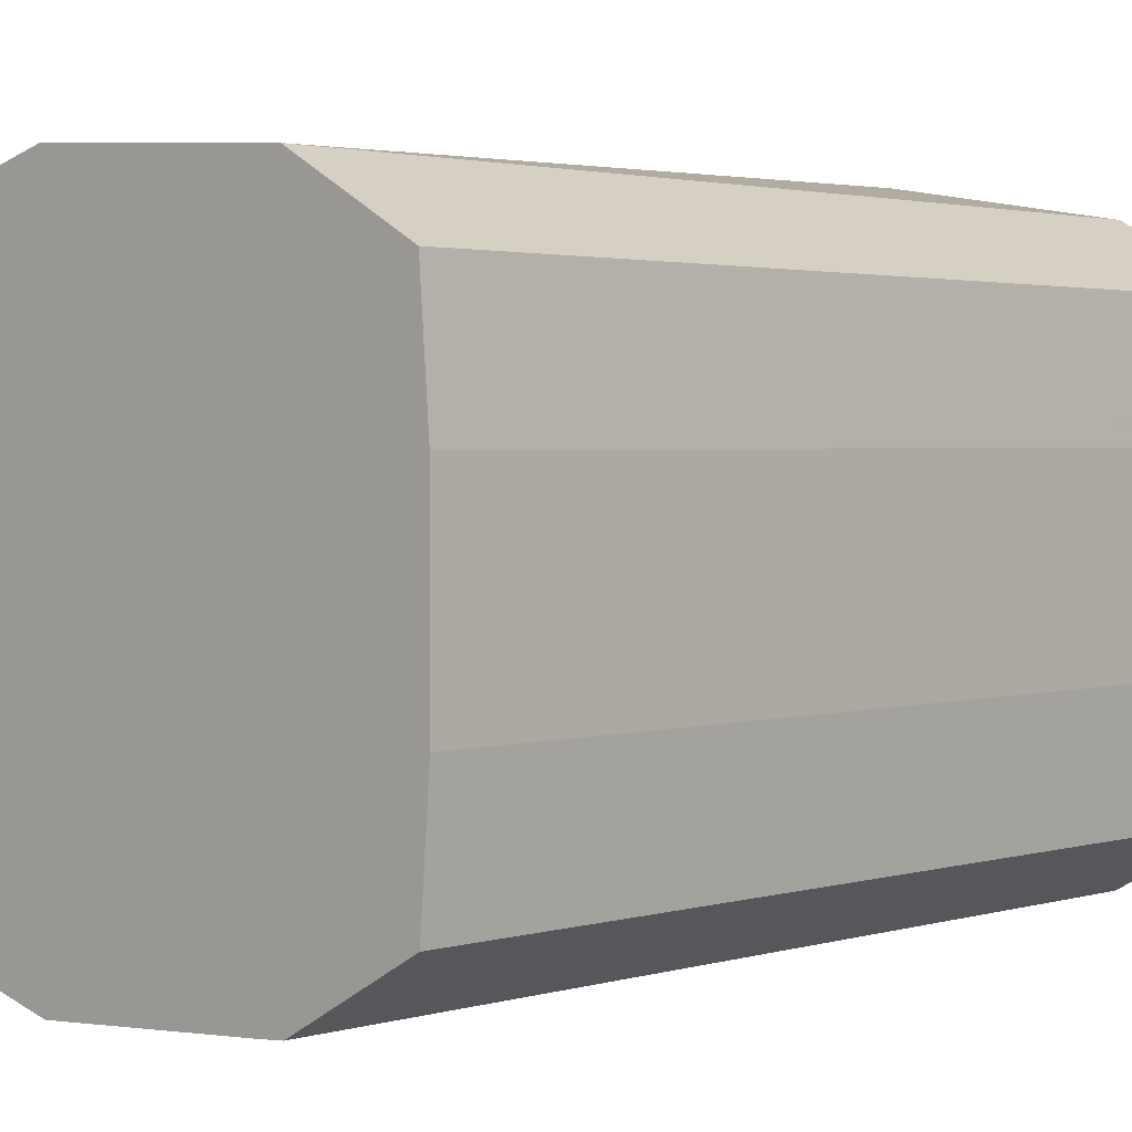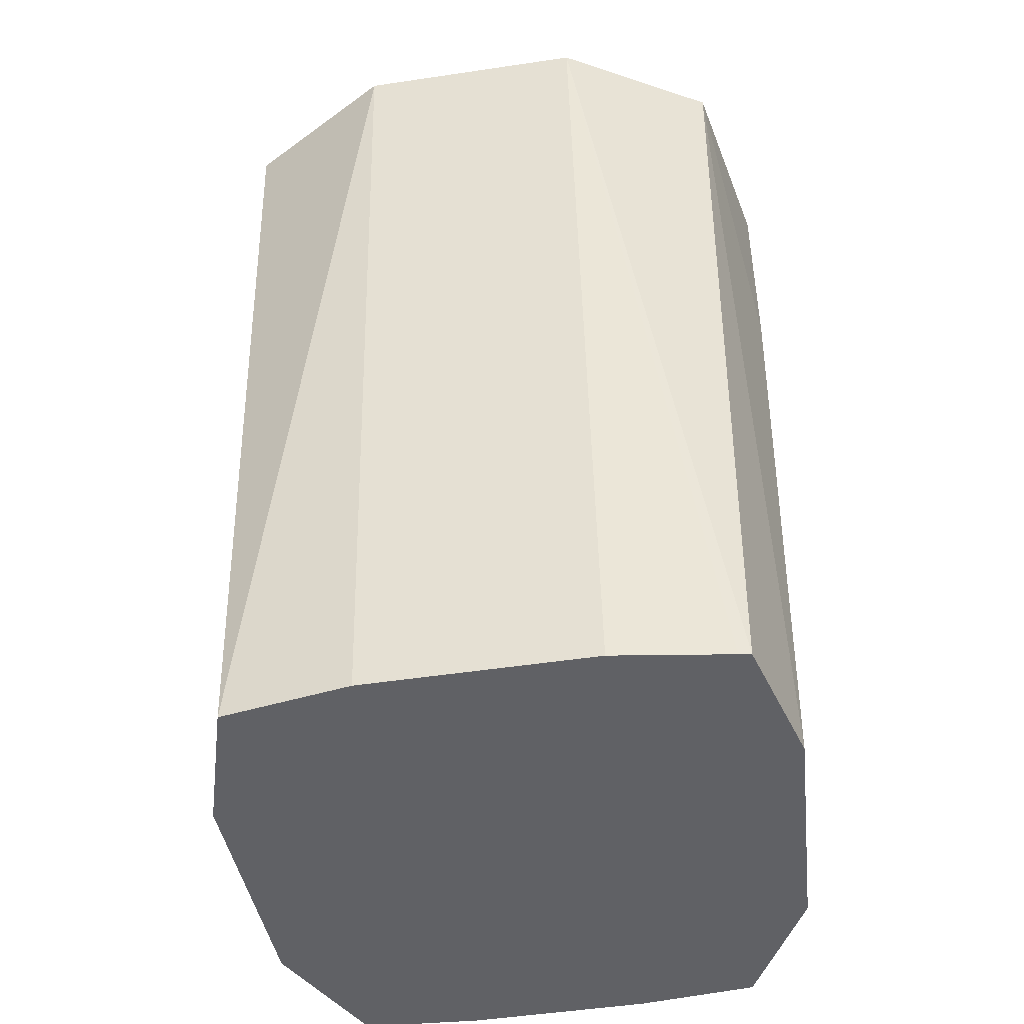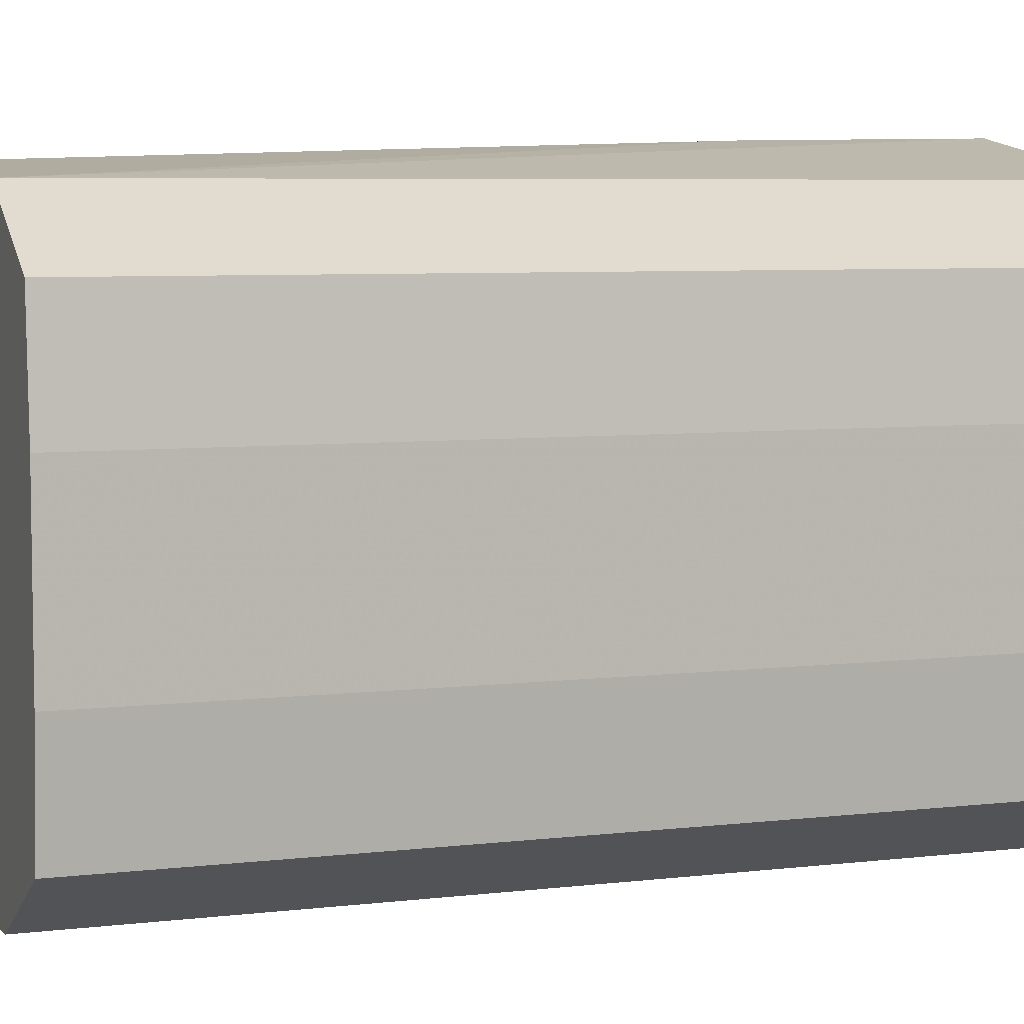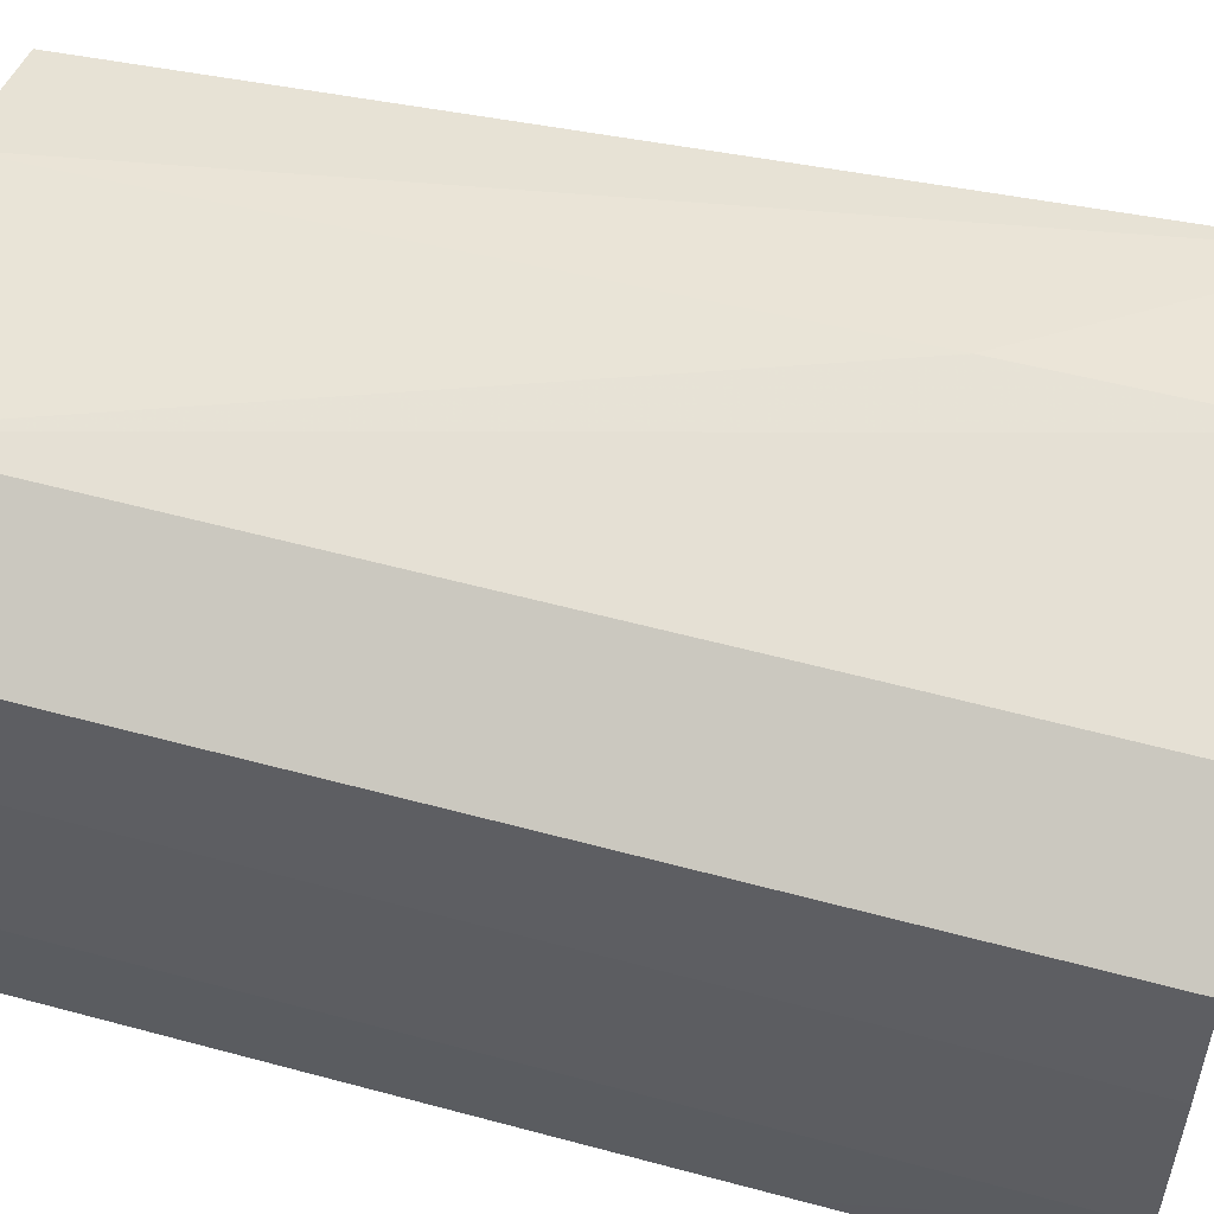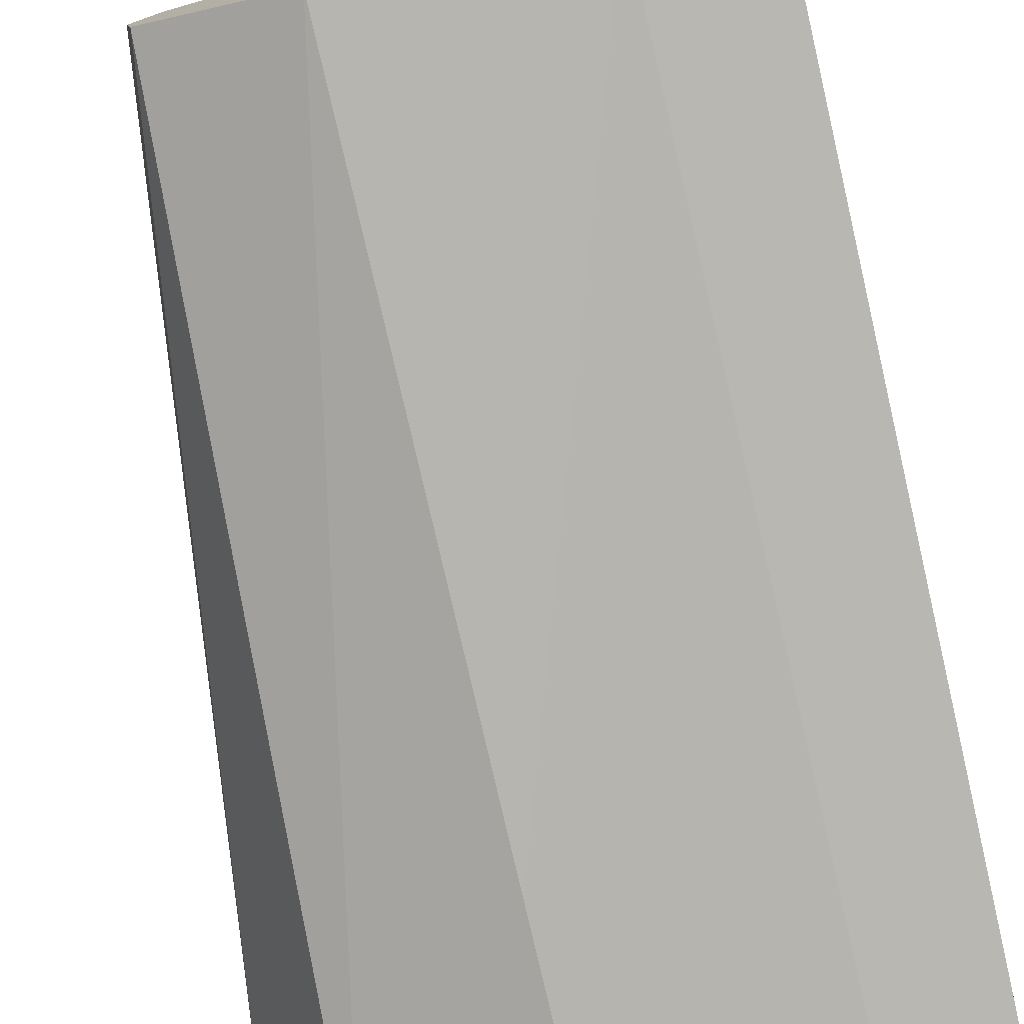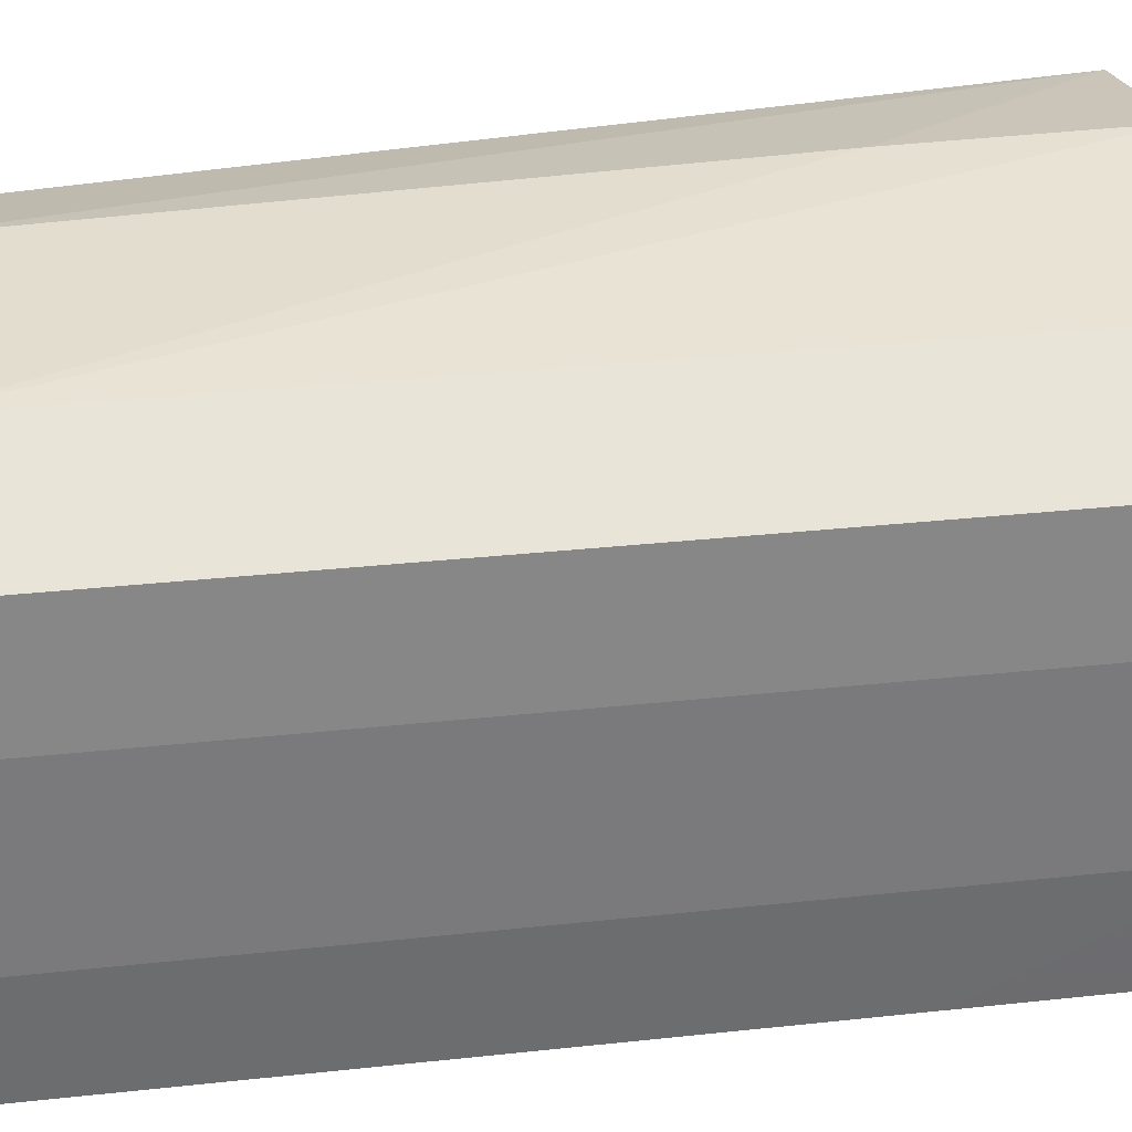
<metadata>
{"format":"obj","ext":"obj","renderer":"f3d","projection":"perspective","resolution":1024,"background":"white","views":[{"elev":2.1,"azim":-137.5,"up":"+Y"},{"elev":-50.4,"azim":99.3,"up":"+Z"},{"elev":6.1,"azim":-110.0,"up":"+Y"},{"elev":55.5,"azim":-74.1,"up":"+Y"},{"elev":-78.1,"azim":-166.9,"up":"+Y"},{"elev":32.2,"azim":-98.6,"up":"+Y"}]}
</metadata>
<code>
v -0.2667 -0.002625 -0.004907
v -0.2703 0.003803 -0.004907
v -0.2667 -0.01237 -0.004907
v -0.2716 -0.002625 -0.04298
v -0.2724 0.002338 -0.04298
v -0.2725 0.002852 -0.04298
v -0.2779 0.005231 -0.01463
v -0.2779 0.005362 -0.004907
v -0.2779 0.004408 -0.04298
v -0.2703 -0.0188 -0.004907
v -0.2725 -0.01785 -0.04298
v -0.2716 -0.01237 -0.04298
v -0.2874 0.003806 -0.04298
v -0.2874 0.003806 -0.01463
v -0.2875 0.003796 -0.004907
v -0.2779 -0.02036 -0.004907
v -0.2779 -0.02023 -0.01463
v -0.2779 -0.01941 -0.04298
v -0.2774 -0.01926 -0.04298
v -0.2923 0.001034 -0.04298
v -0.2923 0.001034 -0.004907
v -0.2874 -0.01881 -0.004907
v -0.2874 -0.01881 -0.04298
v -0.2866 -0.01887 -0.04298
v -0.2927 -0.003841 -0.04298
v -0.2927 -0.003841 -0.01463
v -0.2927 -0.003864 -0.004907
v -0.2923 -0.01604 -0.004907
v -0.2923 -0.01603 -0.01463
v -0.2923 -0.01603 -0.04298
v -0.2927 -0.01116 -0.04298
v -0.2927 -0.01116 -0.004907
f 1 2 8
f 1 8 15
f 1 15 21
f 1 21 27
f 1 27 32
f 1 32 28
f 1 28 22
f 1 22 16
f 1 16 10
f 1 10 3
f 1 3 12
f 1 12 4
f 1 4 5
f 1 5 6
f 1 6 2
f 2 7 8
f 2 6 9
f 2 9 7
f 3 10 11
f 3 11 12
f 4 12 11
f 4 11 19
f 4 19 18
f 4 18 24
f 4 24 23
f 4 23 30
f 4 30 31
f 4 31 25
f 4 25 20
f 4 20 13
f 4 13 9
f 4 9 6
f 4 6 5
f 7 9 13
f 7 13 8
f 8 14 15
f 8 13 14
f 10 16 17
f 10 17 18
f 10 18 19
f 10 19 11
f 13 20 21
f 13 21 14
f 14 21 15
f 16 22 23
f 16 23 17
f 17 23 24
f 17 24 18
f 20 25 26
f 20 26 21
f 21 26 27
f 22 28 29
f 22 29 30
f 22 30 23
f 25 31 32
f 25 32 27
f 25 27 26
f 28 32 29
f 29 32 31
f 29 31 30

</code>
